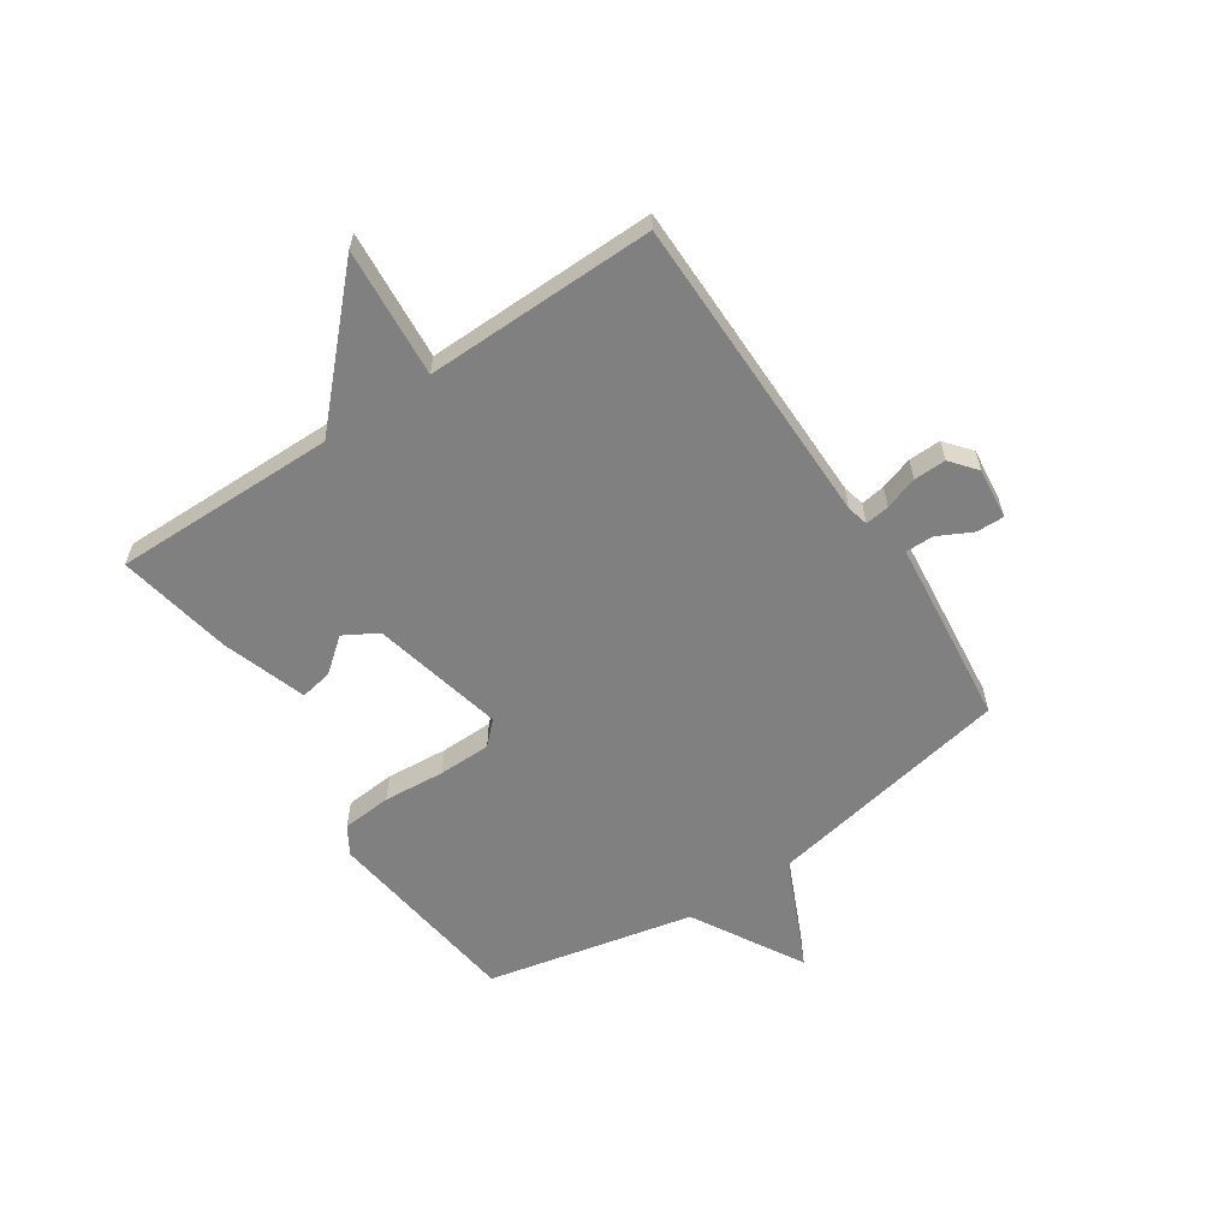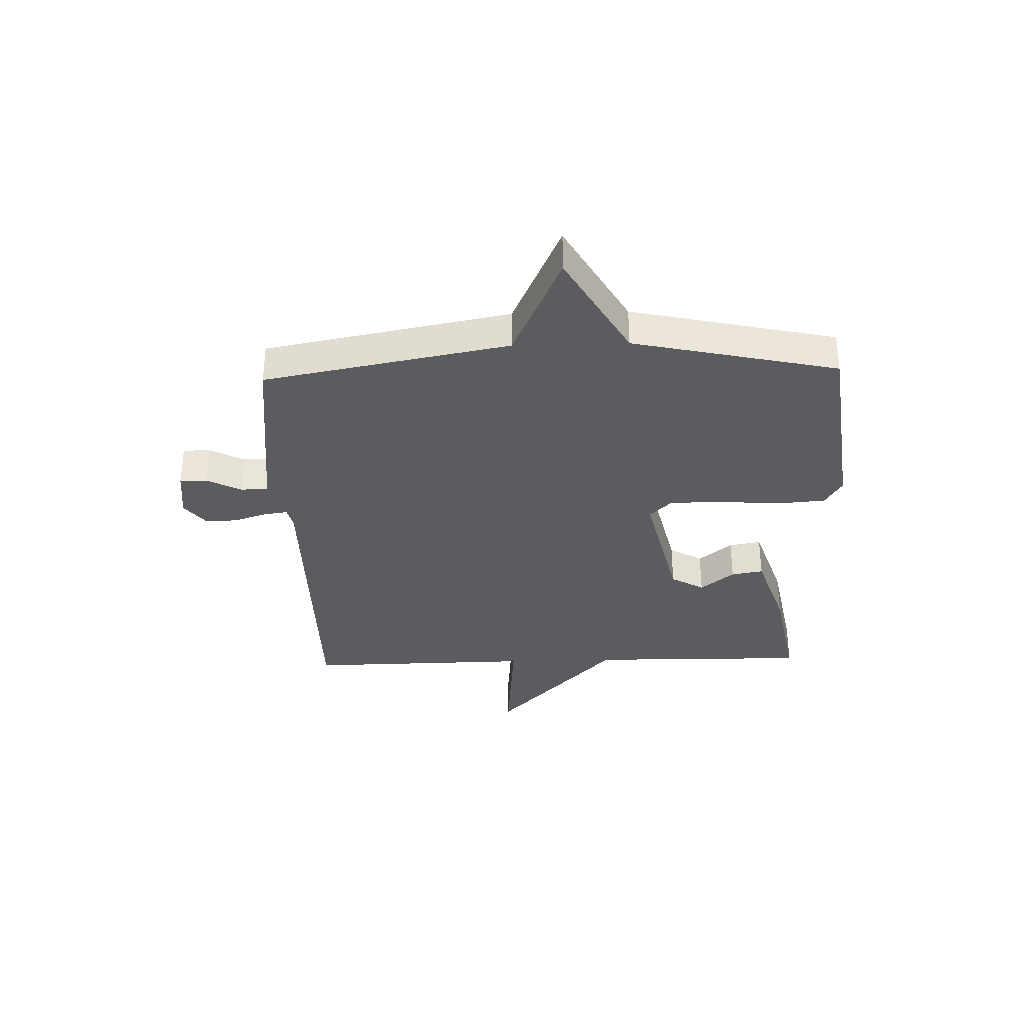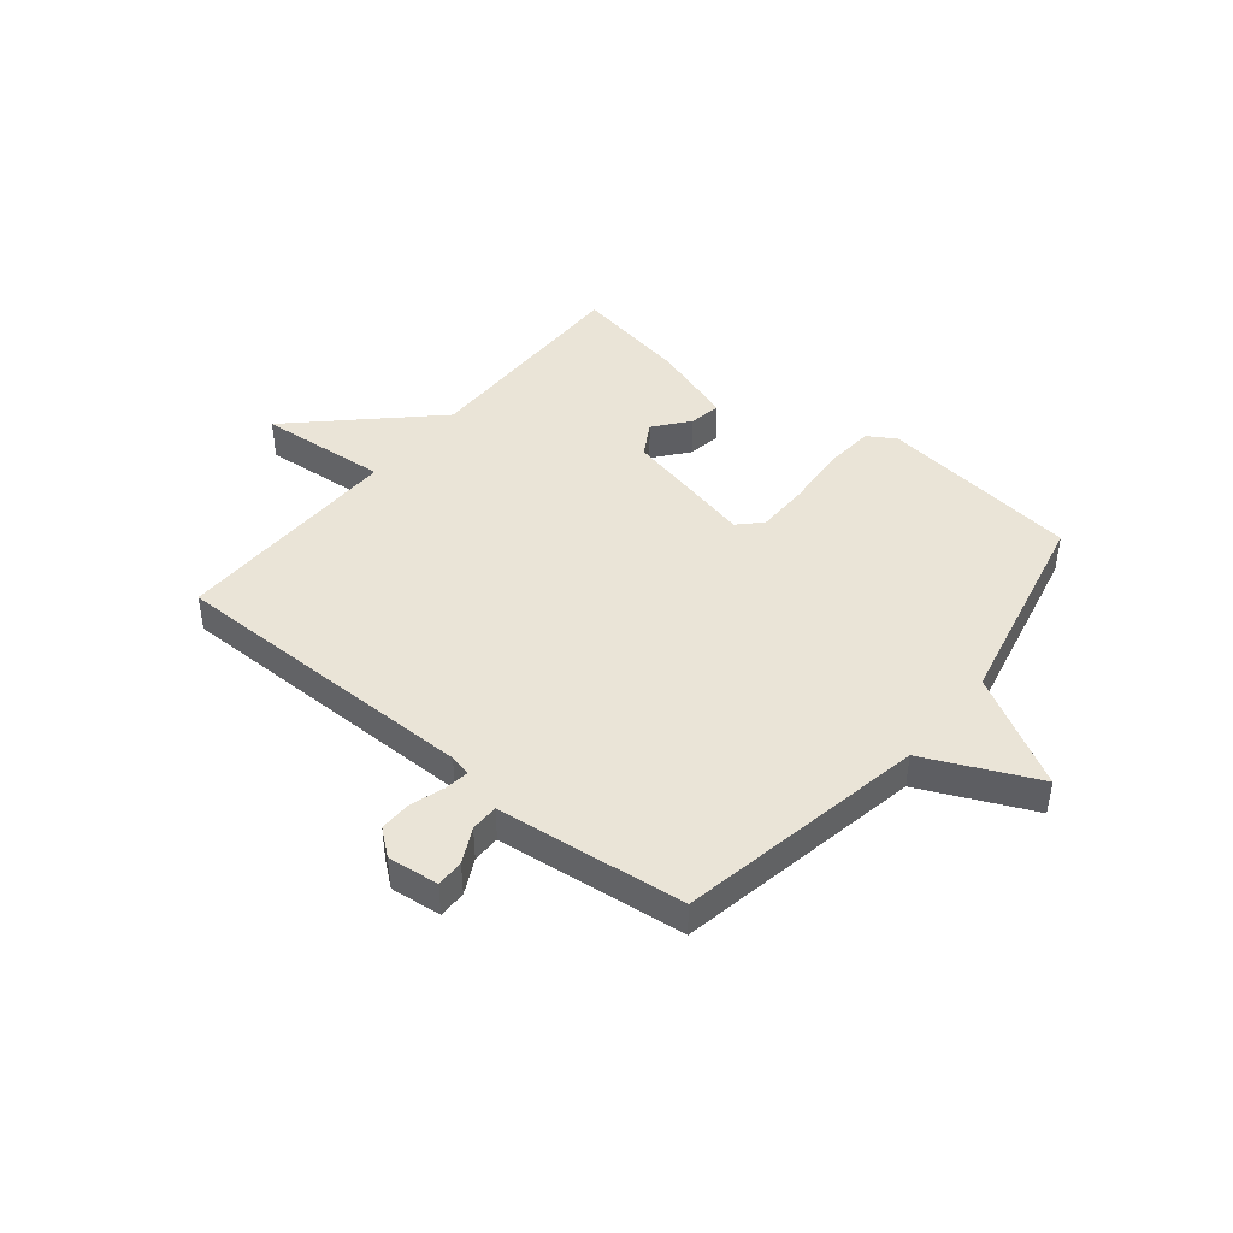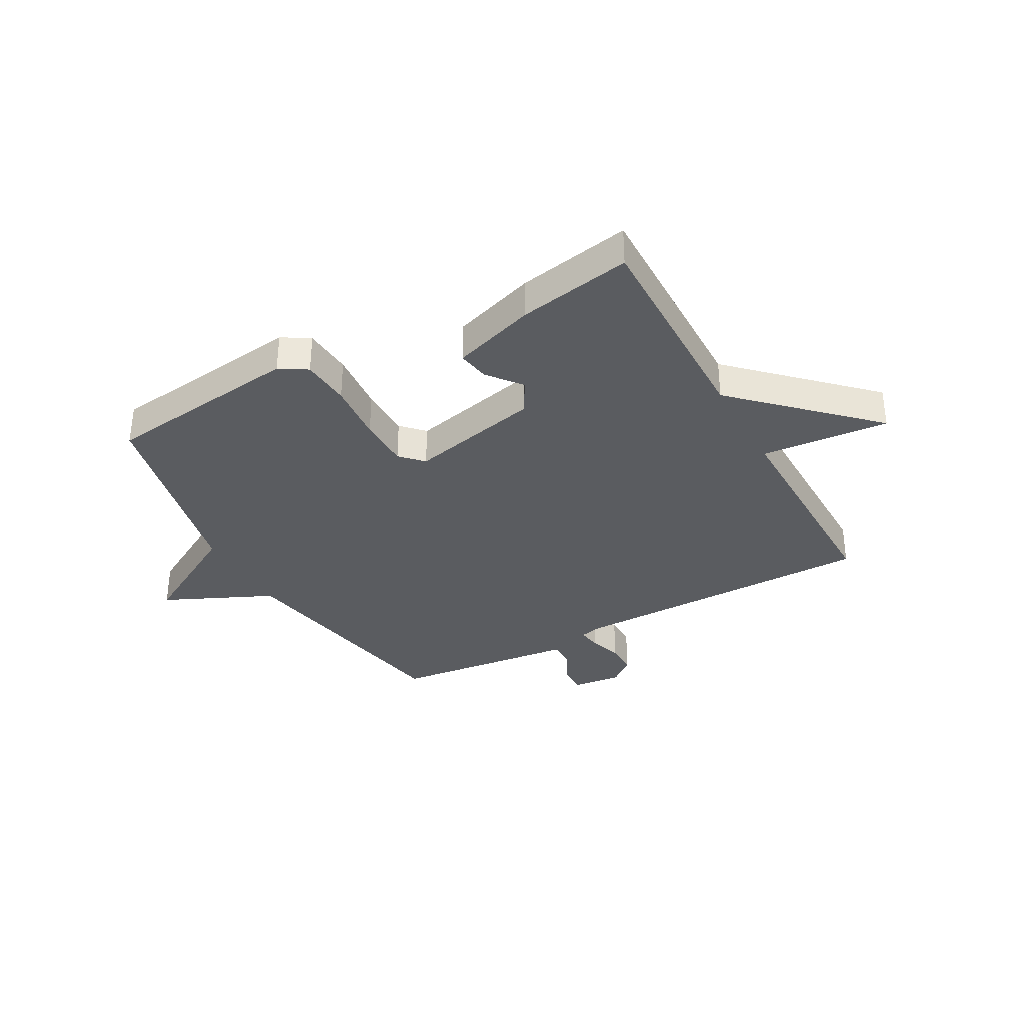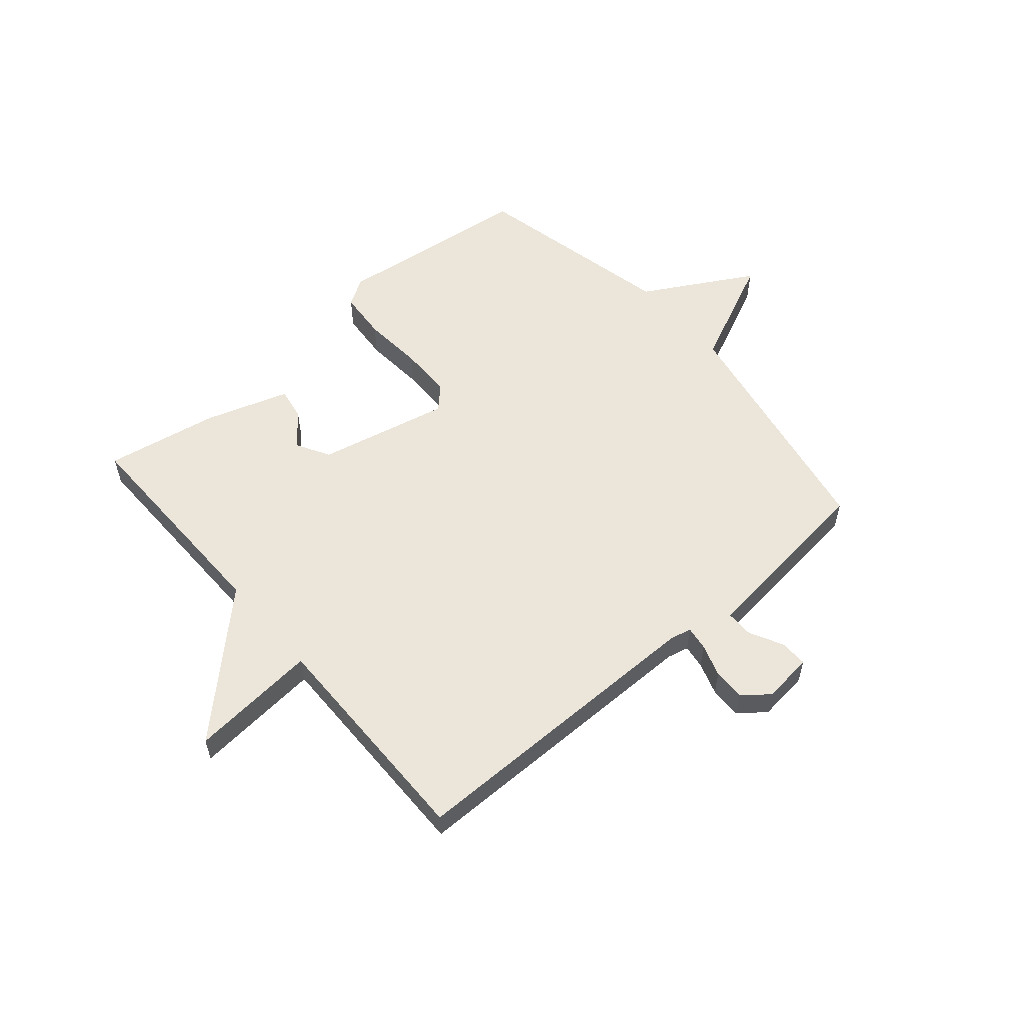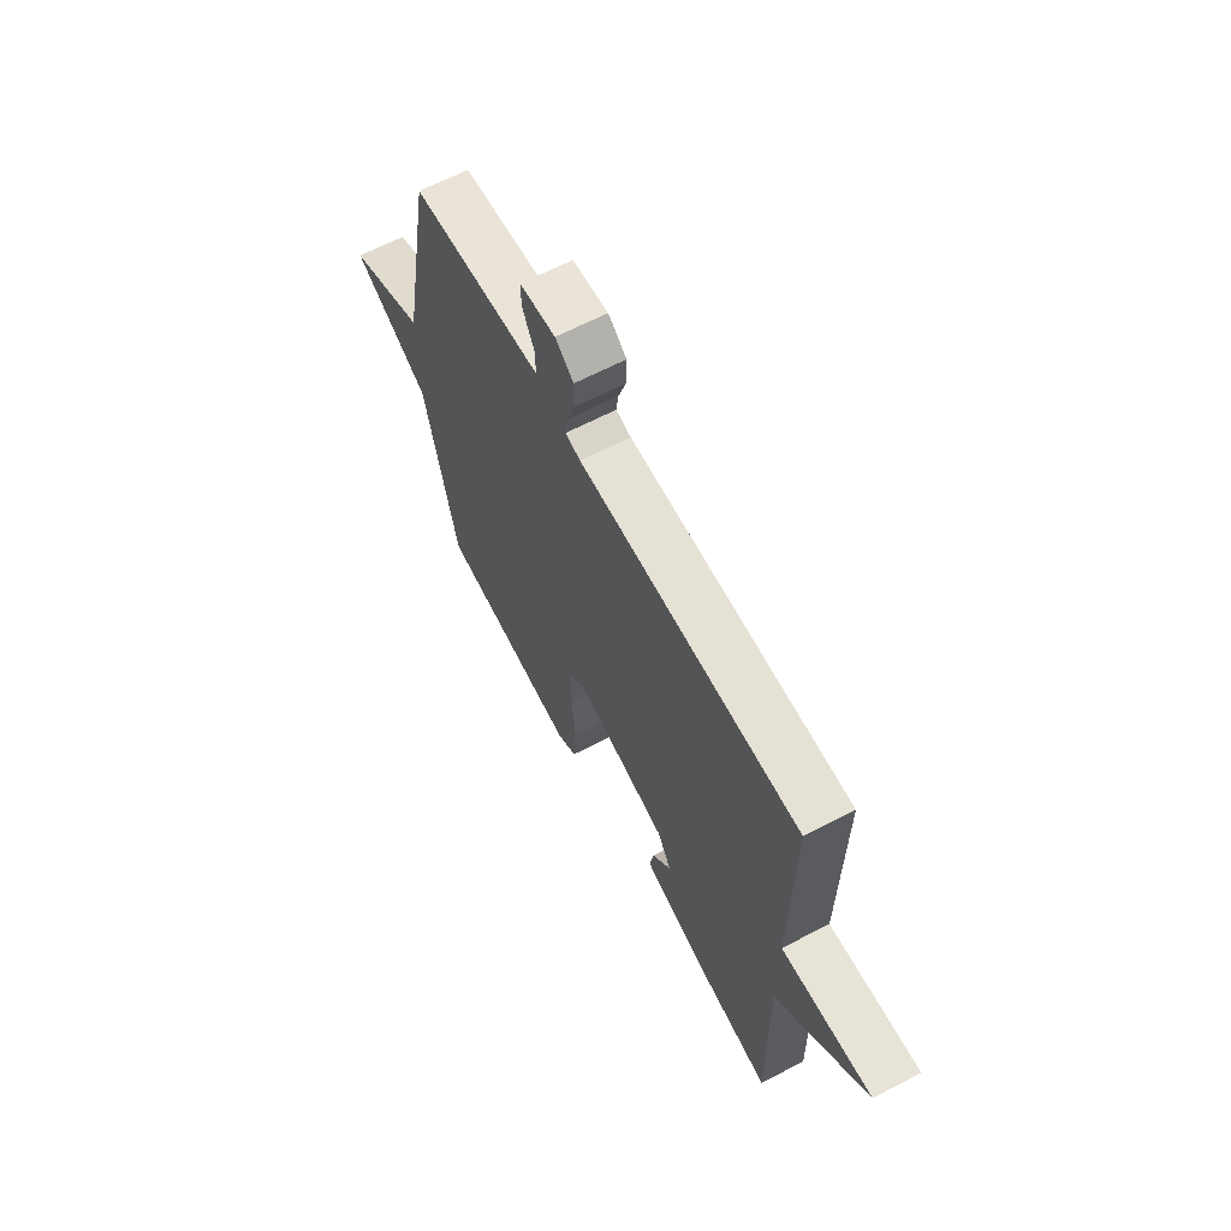
<metadata>
{"format":"obj","ext":"obj","renderer":"f3d","projection":"perspective","resolution":1024,"background":"white","views":[{"elev":-60.1,"azim":-56.1,"up":"+Y"},{"elev":-34.2,"azim":91.8,"up":"+Y"},{"elev":43.8,"azim":39.2,"up":"+Y"},{"elev":-34.4,"azim":-151.2,"up":"+Y"},{"elev":56.6,"azim":-40.7,"up":"+Y"},{"elev":64.3,"azim":-117.8,"up":"+Z"}]}
</metadata>
<code>
v -0.5 0.07 -0.5
v -0.495 0.07 -0.106
v -0.723 0.07 0.113
v -0.495 0.07 0.094
v -0.5 0.07 0.5
v 0.053 0.07 0.502
v 0.091 0.07 0.511
v 0.085 0.07 0.554
v 0.066 0.07 0.612
v 0.065 0.07 0.669
v 0.111 0.07 0.706
v 0.201 0.07 0.696
v 0.2 0.07 0.647
v 0.169 0.07 0.586
v 0.169 0.07 0.537
v 0.261 0.07 0.527
v 0.5 0.07 0.5
v 0.581 0.07 0.064
v 0.776 0.07 -0.025
v 0.581 0.07 -0.136
v 0.5 0.07 -0.5
v 0.147 0.07 -0.544
v 0.098 0.07 -0.514
v 0.091 0.07 -0.426
v 0.1 0.07 -0.317
v 0.099 0.07 -0.224
v 0.061 0.07 -0.185
v -0.173 0.07 -0.238
v -0.207 0.07 -0.297
v -0.159 0.07 -0.357
v -0.149 0.07 -0.414
v -0.298 0.07 -0.463
v -0.5 0 -0.5
v -0.495 0 -0.106
v -0.723 0 0.113
v -0.495 0 0.094
v -0.5 0 0.5
v 0.053 0 0.502
v 0.091 0 0.511
v 0.085 0 0.554
v 0.066 0 0.612
v 0.065 0 0.669
v 0.111 0 0.706
v 0.201 0 0.696
v 0.2 0 0.647
v 0.169 0 0.586
v 0.169 0 0.537
v 0.261 0 0.527
v 0.5 0 0.5
v 0.581 0 0.064
v 0.776 0 -0.025
v 0.581 0 -0.136
v 0.5 0 -0.5
v 0.147 0 -0.544
v 0.098 0 -0.514
v 0.091 0 -0.426
v 0.1 0 -0.317
v 0.099 0 -0.224
v 0.061 0 -0.185
v -0.173 0 -0.238
v -0.207 0 -0.297
v -0.159 0 -0.357
v -0.149 0 -0.414
v -0.298 0 -0.463
f 32 1 2
f 31 32 2
f 30 31 2
f 29 30 2
f 2 3 4
f 29 2 4
f 28 29 4
f 4 5 6
f 28 4 6
f 27 28 6
f 26 27 6 7
f 23 24 25
f 22 23 25
f 21 22 25
f 20 21 25
f 20 25 26
f 19 20 26
f 18 19 26
f 18 26 7
f 17 18 7
f 16 17 7
f 15 16 7
f 12 13 14
f 11 12 14
f 10 11 14
f 9 10 14
f 8 9 14
f 7 8 14 15
f 34 33 64
f 34 64 63
f 34 63 62
f 34 62 61
f 36 35 34
f 36 34 61
f 36 61 60
f 38 37 36
f 38 36 60
f 38 60 59
f 39 38 59 58
f 57 56 55
f 57 55 54
f 57 54 53
f 57 53 52
f 58 57 52
f 58 52 51
f 58 51 50
f 39 58 50
f 39 50 49
f 39 49 48
f 39 48 47
f 46 45 44
f 46 44 43
f 46 43 42
f 46 42 41
f 46 41 40
f 47 46 40 39
f 1 33 34 2
f 2 34 35 3
f 3 35 36 4
f 4 36 37 5
f 5 37 38 6
f 6 38 39 7
f 7 39 40 8
f 8 40 41 9
f 9 41 42 10
f 10 42 43 11
f 11 43 44 12
f 12 44 45 13
f 13 45 46 14
f 14 46 47 15
f 15 47 48 16
f 16 48 49 17
f 17 49 50 18
f 18 50 51 19
f 19 51 52 20
f 20 52 53 21
f 21 53 54 22
f 22 54 55 23
f 23 55 56 24
f 24 56 57 25
f 25 57 58 26
f 26 58 59 27
f 27 59 60 28
f 28 60 61 29
f 29 61 62 30
f 30 62 63 31
f 31 63 64 32
f 32 64 33 1

</code>
